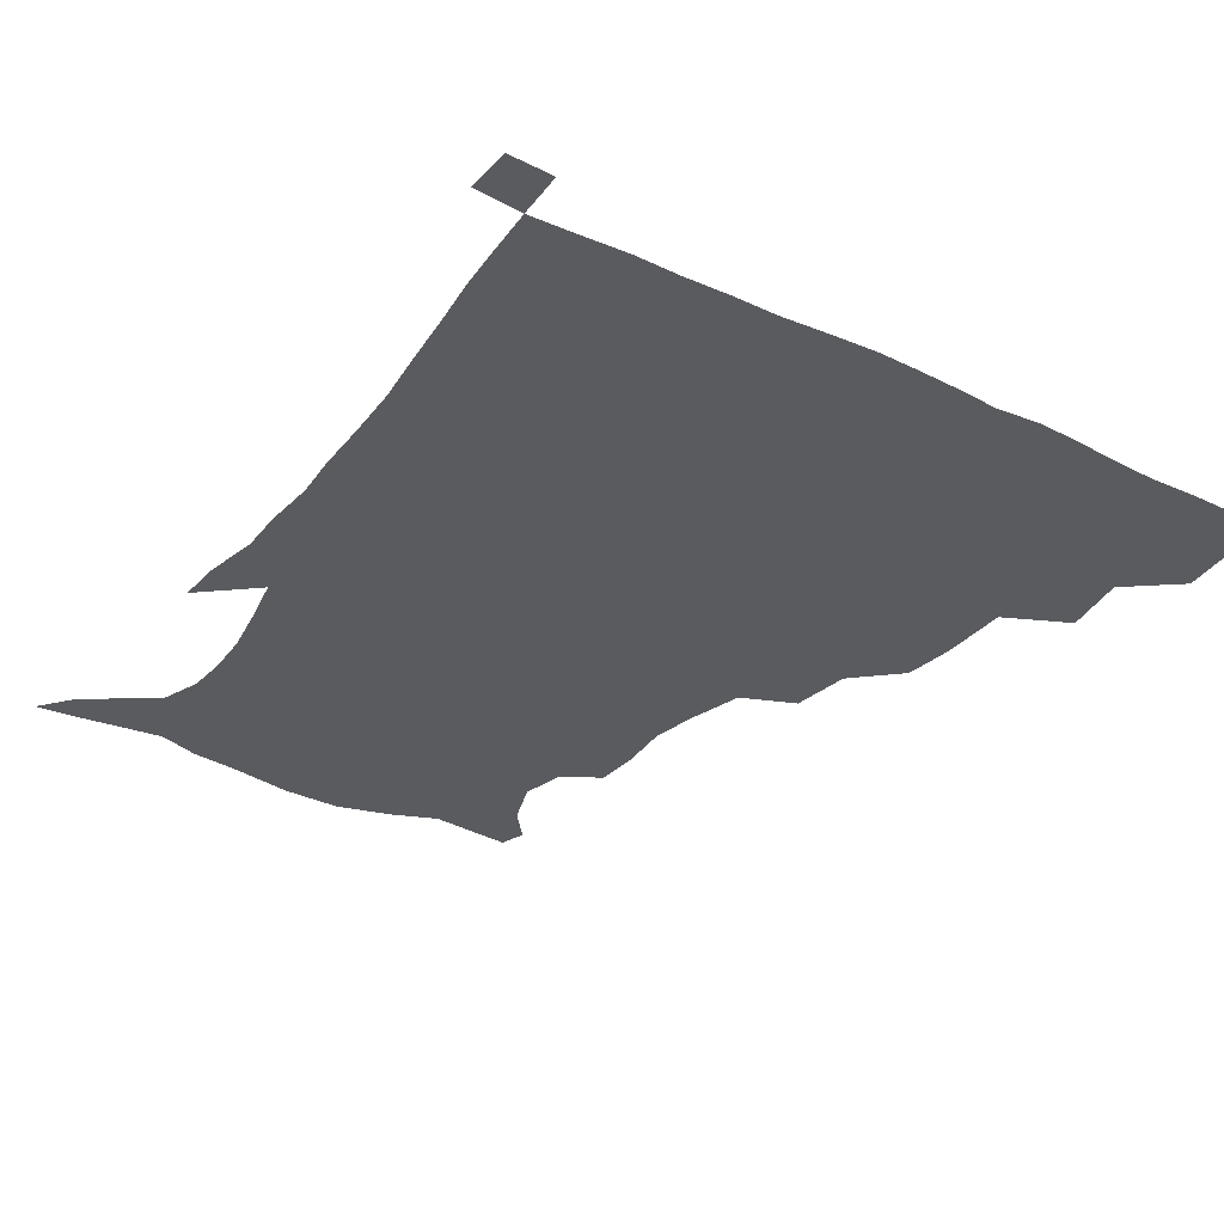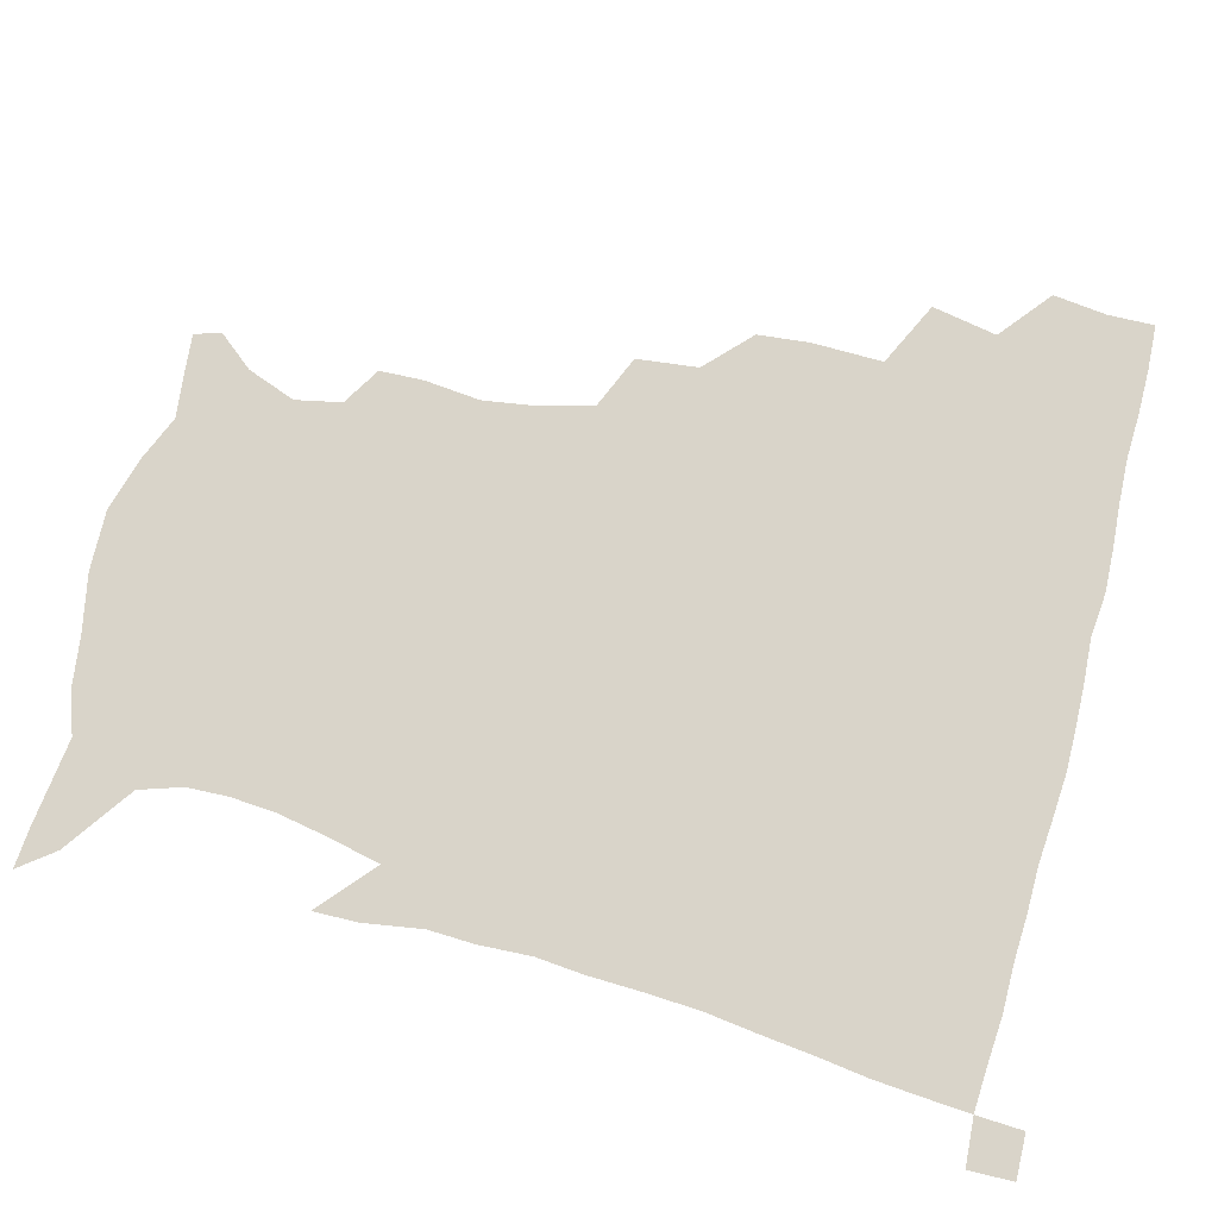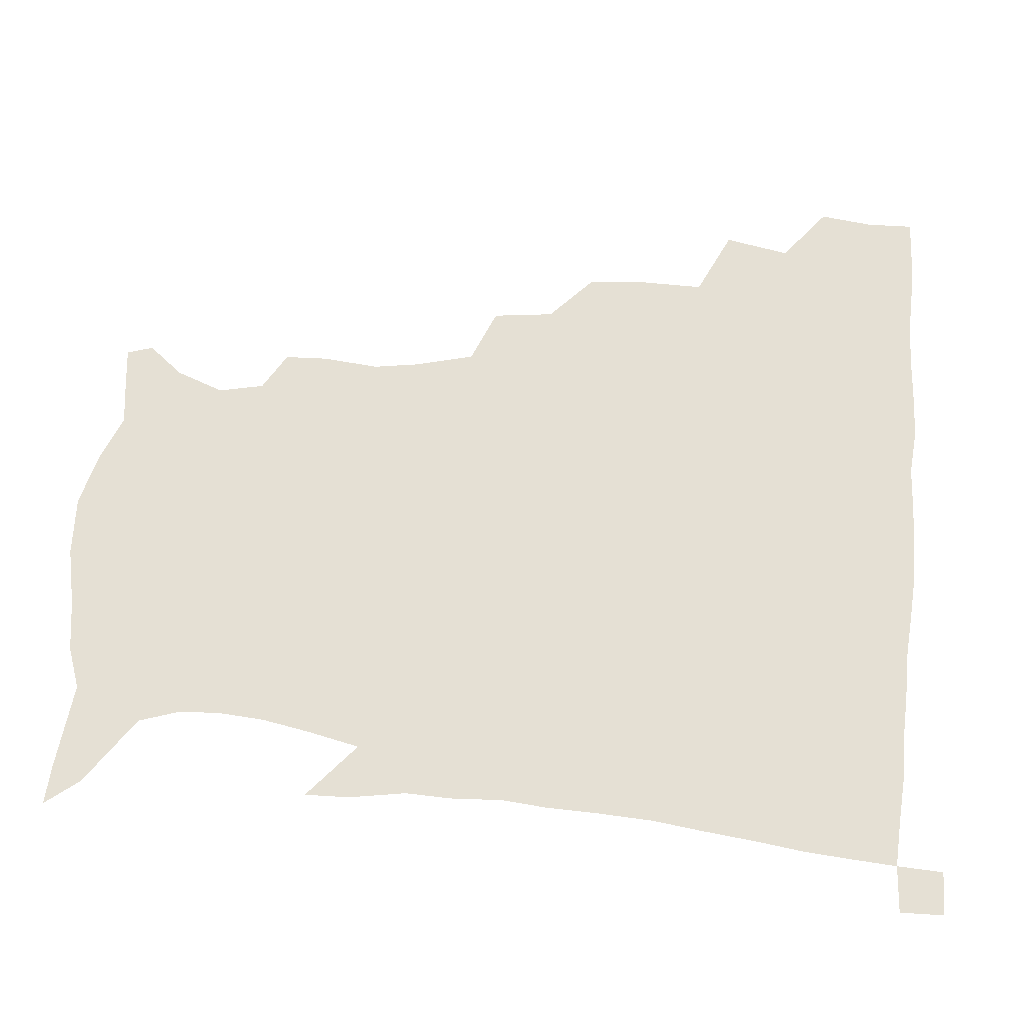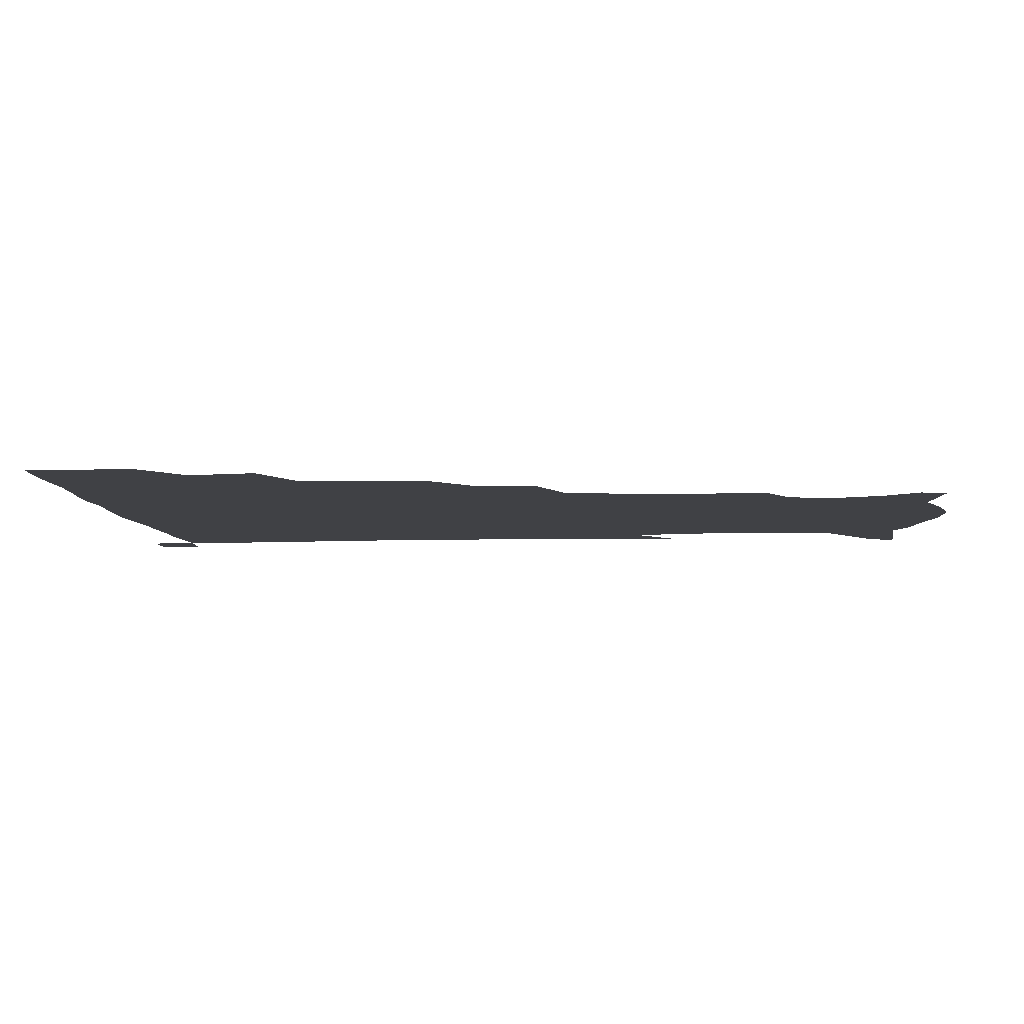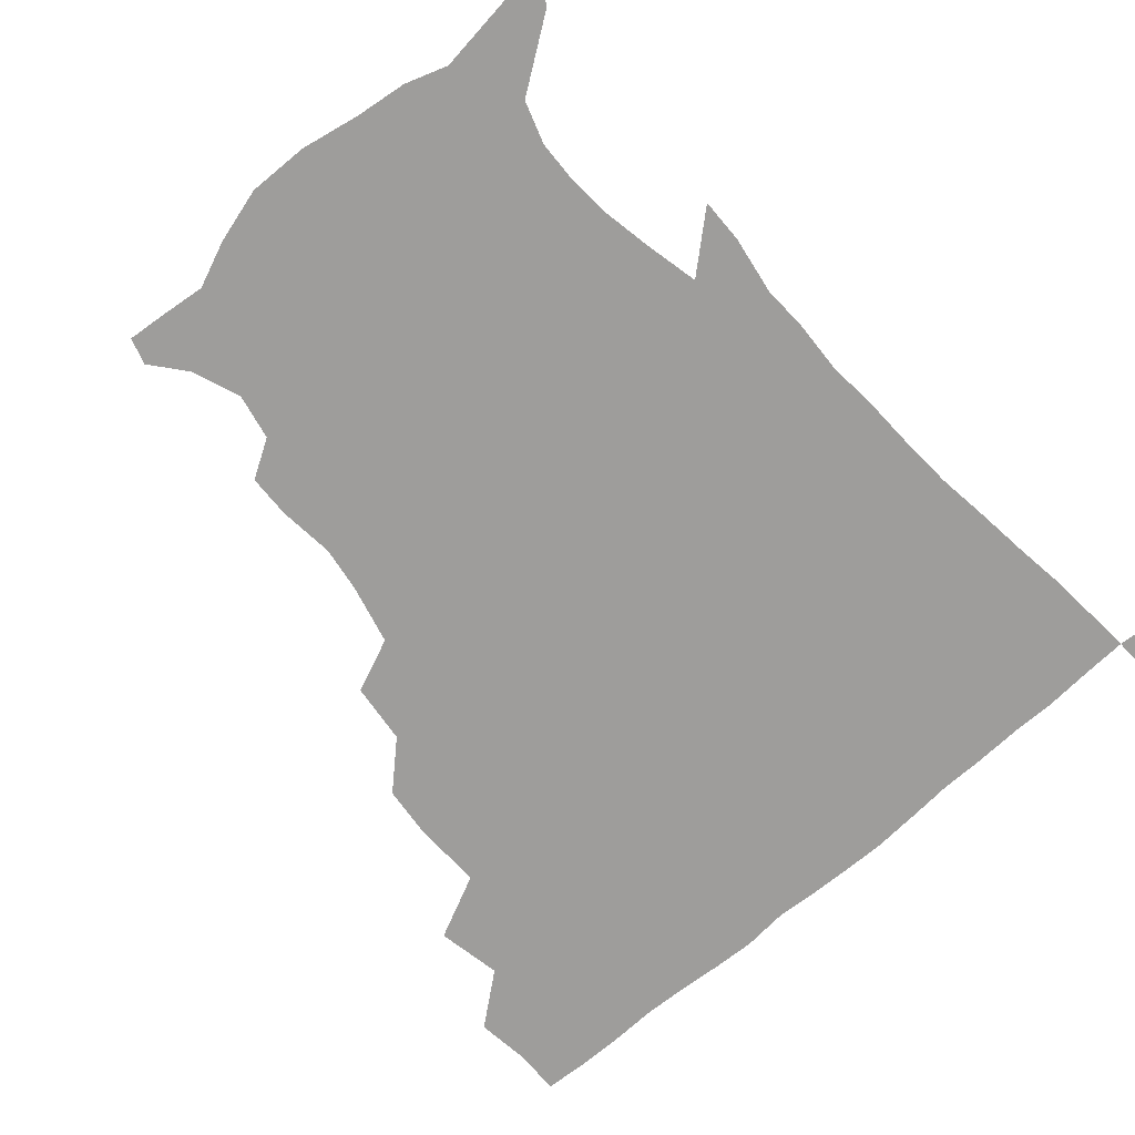
<metadata>
{"format":"obj","ext":"obj","renderer":"f3d","projection":"perspective","resolution":1024,"background":"white","views":[{"elev":-32.0,"azim":146.5,"up":"+Z"},{"elev":74.9,"azim":105.0,"up":"+Z"},{"elev":65.8,"azim":95.1,"up":"+Z"},{"elev":-5.9,"azim":-86.6,"up":"+Z"},{"elev":-70.5,"azim":41.5,"up":"+Z"}]}
</metadata>
<code>
v 435.1 402 0
v 437.2 419.9 0
v 436.7 435.4 0
v 448.8 366 0
v 452.8 387.8 0
v 452.4 404.4 0
v 452.3 420.2 0
v 451.7 436.3 0
v 472.3 314.5 0
v 470.4 331.6 0
v 470.7 355.7 0
v 469.7 374 0
v 469.5 390.4 0
v 468.1 405.5 0
v 467.4 420.8 0
v 466.7 436.5 0
v 490 279.7 0
v 487.5 300.2 0
v 487.1 322.7 0
v 486.1 341.2 0
v 486.4 361.3 0
v 485.4 376.8 0
v 484.4 391.5 0
v 483.4 406.1 0
v 482.8 421 0
v 482.4 436 0
v 514.6 203.2 0
v 514 217.8 0
v 515.8 236.6 0
v 513.4 251.9 0
v 508.3 272.1 0
v 503.9 291.5 0
v 504.6 315.8 0
v 502.9 331.6 0
v 501.2 346.4 0
v 500.7 362.9 0
v 500 377.7 0
v 499 392 0
v 498.1 406.6 0
v 497.6 421.3 0
v 497.2 436.8 0
v 515.2 152 0
v 524.8 163.8 0
v 530.8 180.2 0
v 527.6 195.4 0
v 528.3 216.8 0
v 527 231.8 0
v 525.9 248.4 0
v 522.9 265.2 0
v 520 281.8 0
v 517.8 298.3 0
v 517.8 319.2 0
v 516.4 333.6 0
v 516 349.5 0
v 515 363.6 0
v 514.6 378.3 0
v 513.5 392.4 0
v 512.9 406.8 0
v 512.3 421.3 0
v 511.8 437.9 0
v 518 143.2 0
v 528.9 155.8 0
v 536.9 170.7 0
v 539.5 187.3 0
v 538.6 204.7 0
v 540.3 226.5 0
v 538.6 241.4 0
v 536.7 254.9 0
v 534 268.9 0
v 532.3 286.3 0
v 532.1 304.9 0
v 531.1 320.6 0
v 530.6 335.6 0
v 530.3 350.8 0
v 529.7 364.6 0
v 529.7 378.9 0
v 528.5 392.8 0
v 527.7 407.3 0
v 526.9 422.6 0
v 526.2 438.7 0
v 530.3 144.4 0
v 543.3 160.3 0
v 550.4 179.7 0
v 550.5 194.2 0
v 550.8 209.9 0
v 551.2 232 0
v 550.2 245.6 0
v 549 261.6 0
v 546.9 273.9 0
v 545.9 290.4 0
v 545.7 307.7 0
v 545 322.4 0
v 544.9 337.3 0
v 544.5 351.4 0
v 544.4 365.5 0
v 543.8 379 0
v 543.2 392.8 0
v 543.2 406.8 0
v 542.4 421.6 0
v 541.4 437.4 0
v 546.2 146.3 0
v 558.7 165 0
v 561.8 180.8 0
v 561.9 197 0
v 563.5 216.4 0
v 562.8 232 0
v 561.8 248.2 0
v 561.1 262.7 0
v 559.8 277.4 0
v 559.5 293.7 0
v 559.4 309.5 0
v 558.6 321.9 0
v 558.7 338.1 0
v 558.9 352.4 0
v 558.6 365.7 0
v 557.9 378.9 0
v 558.1 392.9 0
v 557.8 406.9 0
v 557 421.6 0
v 555.7 438.4 0
v 561.7 139.9 0
v 572.1 165.9 0
v 574.7 184.7 0
v 574.9 197.4 0
v 574.8 217.9 0
v 575.3 232.9 0
v 574.1 247.6 0
v 573.7 262.6 0
v 572.8 276.4 0
v 572.4 292.5 0
v 572.4 309.4 0
v 573 325.1 0
v 572.6 337.7 0
v 572.6 352 0
v 573 366 0
v 572.8 379.1 0
v 573.1 393 0
v 572.8 406.7 0
v 571.3 422.4 0
v 569.8 438.9 0
v 580.2 134.9 0
v 585.7 165.6 0
v 586.8 184.9 0
v 587.7 204 0
v 587.5 219.3 0
v 587.6 236.6 0
v 587.1 249.7 0
v 586.5 266.8 0
v 587 280.2 0
v 586.1 294.8 0
v 586.2 311.2 0
v 586.3 325.5 0
v 586.7 339 0
v 586.9 353.5 0
v 587 365.7 0
v 587.9 380 0
v 587.5 393.2 0
v 587.2 406.7 0
v 585.6 422.8 0
v 583.9 439.2 0
v 600.5 135.5 0
v 599.8 164.3 0
v 599.8 184.5 0
v 599.9 200.6 0
v 600.1 217.5 0
v 599.6 234.4 0
v 599.5 250.7 0
v 599.7 264 0
v 599.2 281.9 0
v 599.6 295.2 0
v 599.5 310.8 0
v 600.1 323.4 0
v 600.2 339.2 0
v 600.6 352.4 0
v 601.6 367.1 0
v 602 380.4 0
v 601.9 393.6 0
v 601.3 408 0
v 600.1 423 0
v 598.6 438.3 0
v 620.3 139.5 0
v 615.3 161.3 0
v 612.2 183.4 0
v 611.7 200.2 0
v 612.4 217.9 0
v 611.9 235.1 0
v 612.1 248.7 0
v 612.6 264.9 0
v 612.2 279.4 0
v 612.5 294.8 0
v 612.5 309.6 0
v 613.5 326.2 0
v 613.9 338.9 0
v 614.4 351.8 0
v 615.1 366.9 0
v 615.7 380.5 0
v 616.2 393.7 0
v 616.9 407.4 0
v 616 421.8 0
v 614.2 437.1 0
v 637.5 141.8 0
v 628.9 162.7 0
v 626.2 178.5 0
v 623.3 197.4 0
v 623.2 218.6 0
v 623.9 234.6 0
v 624.8 248 0
v 624.8 265.5 0
v 626 276.9 0
v 625.5 292.5 0
v 625.8 307 0
v 625.6 325.7 0
v 626.8 339.6 0
v 627.9 351.9 0
v 628.8 365.9 0
v 629.6 379.6 0
v 630.5 393.5 0
v 631.6 407.4 0
v 630.9 421.6 0
v 629.1 437.1 0
v 651.4 146.7 0
v 642.6 161.9 0
v 636.6 180.5 0
v 635.3 195.1 0
v 634.9 213 0
v 635.7 229.7 0
v 637.8 243.2 0
v 637.5 261.3 0
v 637.9 276.5 0
v 638 291.5 0
v 638.6 306.6 0
v 639.5 320.6 0
v 639.6 337.4 0
v 641.2 350.4 0
v 642.2 364.8 0
v 643.3 380.2 0
v 644.4 393.1 0
v 645.3 407.4 0
v 645.8 421.2 0
v 644.7 436.5 0
v 667.3 144.8 0
v 656.2 160 0
v 648.9 176.2 0
v 646.4 190.5 0
v 645.2 209.2 0
v 647 223.6 0
v 649.4 239 0
v 650.3 257.1 0
v 649.9 273.5 0
v 650.8 287.2 0
v 650.5 304.2 0
v 652 317.5 0
v 652.3 334 0
v 654 348.3 0
v 655.7 362.3 0
v 656.7 378.4 0
v 658.3 392.8 0
v 659.3 407 0
v 660.1 421 0
v 659.6 436.7 0
v 681.4 143.1 0
v 670.1 157.1 0
v 661.9 170.1 0
v 657.2 184.2 0
v 656.6 198.1 0
v 657.7 213.2 0
v 660.6 229.8 0
v 664.5 247.6 0
v 664.4 263.8 0
v 663.5 280.6 0
v 663.4 297.2 0
v 664.2 312.4 0
v 666.9 325.3 0
v 666.6 344.2 0
v 668.2 360.1 0
v 669.4 377.1 0
v 672.2 390.7 0
v 673.4 406.1 0
v 674.5 420.7 0
v 675.2 435.6 0
v 694.3 142.2 0
v 685.2 153.9 0
v 683.3 231.4 0
v 682.9 246.5 0
v 679.7 266 0
v 680.2 281.2 0
v 679.2 299.2 0
v 680.5 314.7 0
v 681 332.7 0
v 681.9 351.2 0
v 684.1 368.6 0
v 686 386.9 0
v 688.2 403.4 0
v 689.4 419.6 0
v 690.4 434.9 0
v 691.1 450.6 0
v 706.3 436.1 0
v 706 451.1 0
f 5 6 1
f 1 6 2
f 6 7 2
f 2 7 3
f 7 8 3
f 11 12 4
f 4 12 5
f 12 13 5
f 5 13 6
f 13 14 6
f 6 14 7
f 14 15 7
f 7 15 8
f 15 16 8
f 18 19 9
f 9 19 10
f 19 20 10
f 10 20 11
f 20 21 11
f 11 21 12
f 21 22 12
f 12 22 13
f 22 23 13
f 13 23 14
f 23 24 14
f 14 24 15
f 24 25 15
f 15 25 16
f 25 26 16
f 31 32 17
f 17 32 18
f 32 33 18
f 18 33 19
f 33 34 19
f 19 34 20
f 34 35 20
f 20 35 21
f 35 36 21
f 21 36 22
f 36 37 22
f 22 37 23
f 37 38 23
f 23 38 24
f 38 39 24
f 24 39 25
f 39 40 25
f 25 40 26
f 40 41 26
f 45 46 27
f 27 46 28
f 46 47 28
f 28 47 29
f 47 48 29
f 29 48 30
f 48 49 30
f 30 49 31
f 49 50 31
f 31 50 32
f 50 51 32
f 32 51 33
f 51 52 33
f 33 52 34
f 52 53 34
f 34 53 35
f 53 54 35
f 35 54 36
f 54 55 36
f 36 55 37
f 55 56 37
f 37 56 38
f 56 57 38
f 38 57 39
f 57 58 39
f 39 58 40
f 58 59 40
f 40 59 41
f 59 60 41
f 61 62 42
f 42 62 43
f 62 63 43
f 43 63 44
f 63 64 44
f 44 64 45
f 64 65 45
f 45 65 46
f 65 66 46
f 46 66 47
f 66 67 47
f 47 67 48
f 67 68 48
f 48 68 49
f 68 69 49
f 49 69 50
f 69 70 50
f 50 70 51
f 70 71 51
f 51 71 52
f 71 72 52
f 52 72 53
f 72 73 53
f 53 73 54
f 73 74 54
f 54 74 55
f 74 75 55
f 55 75 56
f 75 76 56
f 56 76 57
f 76 77 57
f 57 77 58
f 77 78 58
f 58 78 59
f 78 79 59
f 59 79 60
f 79 80 60
f 61 81 62
f 81 82 62
f 62 82 63
f 82 83 63
f 63 83 64
f 83 84 64
f 64 84 65
f 84 85 65
f 65 85 66
f 85 86 66
f 66 86 67
f 86 87 67
f 67 87 68
f 87 88 68
f 68 88 69
f 88 89 69
f 69 89 70
f 89 90 70
f 70 90 71
f 90 91 71
f 71 91 72
f 91 92 72
f 72 92 73
f 92 93 73
f 73 93 74
f 93 94 74
f 74 94 75
f 94 95 75
f 75 95 76
f 95 96 76
f 76 96 77
f 96 97 77
f 77 97 78
f 97 98 78
f 78 98 79
f 98 99 79
f 79 99 80
f 99 100 80
f 81 101 82
f 101 102 82
f 82 102 83
f 102 103 83
f 83 103 84
f 103 104 84
f 84 104 85
f 104 105 85
f 85 105 86
f 105 106 86
f 86 106 87
f 106 107 87
f 87 107 88
f 107 108 88
f 88 108 89
f 108 109 89
f 89 109 90
f 109 110 90
f 90 110 91
f 110 111 91
f 91 111 92
f 111 112 92
f 92 112 93
f 112 113 93
f 93 113 94
f 113 114 94
f 94 114 95
f 114 115 95
f 95 115 96
f 115 116 96
f 96 116 97
f 116 117 97
f 97 117 98
f 117 118 98
f 98 118 99
f 118 119 99
f 99 119 100
f 119 120 100
f 101 121 102
f 121 122 102
f 102 122 103
f 122 123 103
f 103 123 104
f 123 124 104
f 104 124 105
f 124 125 105
f 105 125 106
f 125 126 106
f 106 126 107
f 126 127 107
f 107 127 108
f 127 128 108
f 108 128 109
f 128 129 109
f 109 129 110
f 129 130 110
f 110 130 111
f 130 131 111
f 111 131 112
f 131 132 112
f 112 132 113
f 132 133 113
f 113 133 114
f 133 134 114
f 114 134 115
f 134 135 115
f 115 135 116
f 135 136 116
f 116 136 117
f 136 137 117
f 117 137 118
f 137 138 118
f 118 138 119
f 138 139 119
f 119 139 120
f 139 140 120
f 121 141 122
f 141 142 122
f 122 142 123
f 142 143 123
f 123 143 124
f 143 144 124
f 124 144 125
f 144 145 125
f 125 145 126
f 145 146 126
f 126 146 127
f 146 147 127
f 127 147 128
f 147 148 128
f 128 148 129
f 148 149 129
f 129 149 130
f 149 150 130
f 130 150 131
f 150 151 131
f 131 151 132
f 151 152 132
f 132 152 133
f 152 153 133
f 133 153 134
f 153 154 134
f 134 154 135
f 154 155 135
f 135 155 136
f 155 156 136
f 136 156 137
f 156 157 137
f 137 157 138
f 157 158 138
f 138 158 139
f 158 159 139
f 139 159 140
f 159 160 140
f 141 161 142
f 161 162 142
f 142 162 143
f 162 163 143
f 143 163 144
f 163 164 144
f 144 164 145
f 164 165 145
f 145 165 146
f 165 166 146
f 146 166 147
f 166 167 147
f 147 167 148
f 167 168 148
f 148 168 149
f 168 169 149
f 149 169 150
f 169 170 150
f 150 170 151
f 170 171 151
f 151 171 152
f 171 172 152
f 152 172 153
f 172 173 153
f 153 173 154
f 173 174 154
f 154 174 155
f 174 175 155
f 155 175 156
f 175 176 156
f 156 176 157
f 176 177 157
f 157 177 158
f 177 178 158
f 158 178 159
f 178 179 159
f 159 179 160
f 179 180 160
f 161 181 162
f 181 182 162
f 162 182 163
f 182 183 163
f 163 183 164
f 183 184 164
f 164 184 165
f 184 185 165
f 165 185 166
f 185 186 166
f 166 186 167
f 186 187 167
f 167 187 168
f 187 188 168
f 168 188 169
f 188 189 169
f 169 189 170
f 189 190 170
f 170 190 171
f 190 191 171
f 171 191 172
f 191 192 172
f 172 192 173
f 192 193 173
f 173 193 174
f 193 194 174
f 174 194 175
f 194 195 175
f 175 195 176
f 195 196 176
f 176 196 177
f 196 197 177
f 177 197 178
f 197 198 178
f 178 198 179
f 198 199 179
f 179 199 180
f 199 200 180
f 181 201 182
f 201 202 182
f 182 202 183
f 202 203 183
f 183 203 184
f 203 204 184
f 184 204 185
f 204 205 185
f 185 205 186
f 205 206 186
f 186 206 187
f 206 207 187
f 187 207 188
f 207 208 188
f 188 208 189
f 208 209 189
f 189 209 190
f 209 210 190
f 190 210 191
f 210 211 191
f 191 211 192
f 211 212 192
f 192 212 193
f 212 213 193
f 193 213 194
f 213 214 194
f 194 214 195
f 214 215 195
f 195 215 196
f 215 216 196
f 196 216 197
f 216 217 197
f 197 217 198
f 217 218 198
f 198 218 199
f 218 219 199
f 199 219 200
f 219 220 200
f 201 221 202
f 221 222 202
f 202 222 203
f 222 223 203
f 203 223 204
f 223 224 204
f 204 224 205
f 224 225 205
f 205 225 206
f 225 226 206
f 206 226 207
f 226 227 207
f 207 227 208
f 227 228 208
f 208 228 209
f 228 229 209
f 209 229 210
f 229 230 210
f 210 230 211
f 230 231 211
f 211 231 212
f 231 232 212
f 212 232 213
f 232 233 213
f 213 233 214
f 233 234 214
f 214 234 215
f 234 235 215
f 215 235 216
f 235 236 216
f 216 236 217
f 236 237 217
f 217 237 218
f 237 238 218
f 218 238 219
f 238 239 219
f 219 239 220
f 239 240 220
f 221 241 222
f 241 242 222
f 222 242 223
f 242 243 223
f 223 243 224
f 243 244 224
f 224 244 225
f 244 245 225
f 225 245 226
f 245 246 226
f 226 246 227
f 246 247 227
f 227 247 228
f 247 248 228
f 228 248 229
f 248 249 229
f 229 249 230
f 249 250 230
f 230 250 231
f 250 251 231
f 231 251 232
f 251 252 232
f 232 252 233
f 252 253 233
f 233 253 234
f 253 254 234
f 234 254 235
f 254 255 235
f 235 255 236
f 255 256 236
f 236 256 237
f 256 257 237
f 237 257 238
f 257 258 238
f 238 258 239
f 258 259 239
f 239 259 240
f 259 260 240
f 241 261 242
f 261 262 242
f 242 262 243
f 262 263 243
f 243 263 244
f 263 264 244
f 244 264 245
f 264 265 245
f 245 265 246
f 265 266 246
f 246 266 247
f 266 267 247
f 247 267 248
f 267 268 248
f 248 268 249
f 268 269 249
f 249 269 250
f 269 270 250
f 250 270 251
f 270 271 251
f 251 271 252
f 271 272 252
f 252 272 253
f 272 273 253
f 253 273 254
f 273 274 254
f 254 274 255
f 274 275 255
f 255 275 256
f 275 276 256
f 256 276 257
f 276 277 257
f 257 277 258
f 277 278 258
f 258 278 259
f 278 279 259
f 259 279 260
f 279 280 260
f 261 281 262
f 281 282 262
f 262 282 263
f 268 283 269
f 283 284 269
f 269 284 270
f 284 285 270
f 270 285 271
f 285 286 271
f 271 286 272
f 286 287 272
f 272 287 273
f 287 288 273
f 273 288 274
f 288 289 274
f 274 289 275
f 289 290 275
f 275 290 276
f 290 291 276
f 276 291 277
f 291 292 277
f 277 292 278
f 292 293 278
f 278 293 279
f 293 294 279
f 279 294 280
f 294 295 280
f 295 297 296
f 297 298 296

</code>
